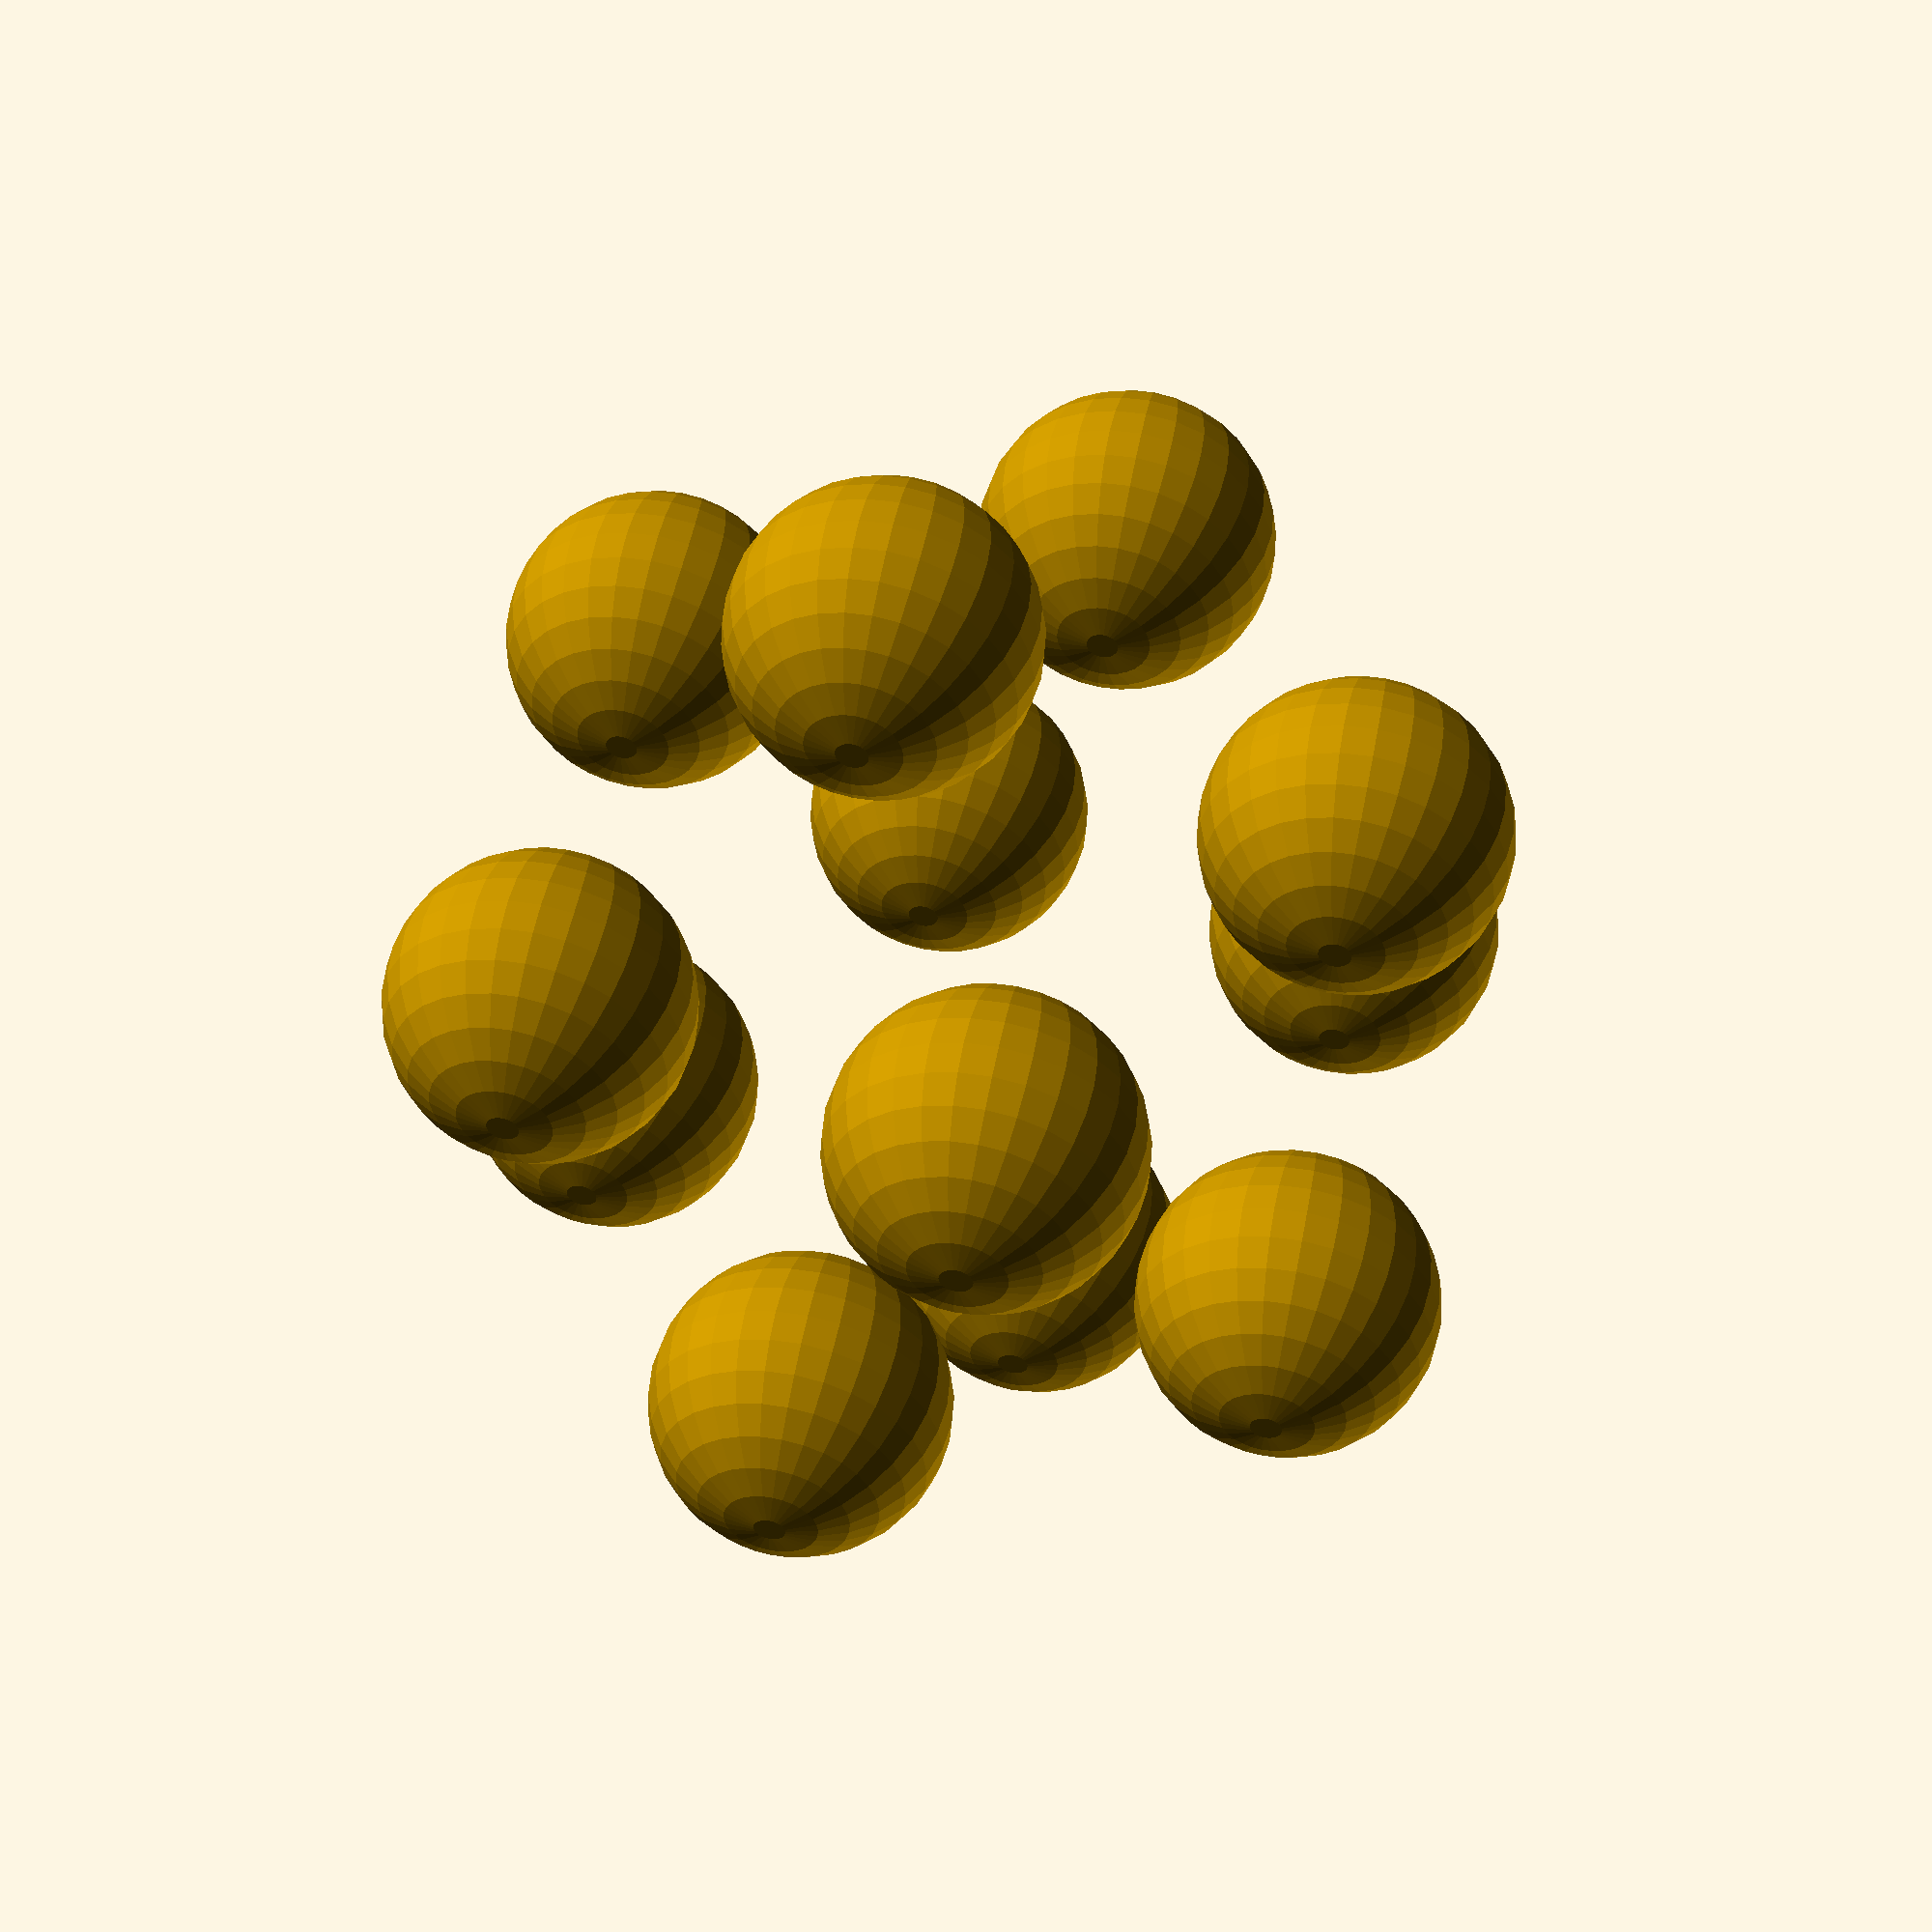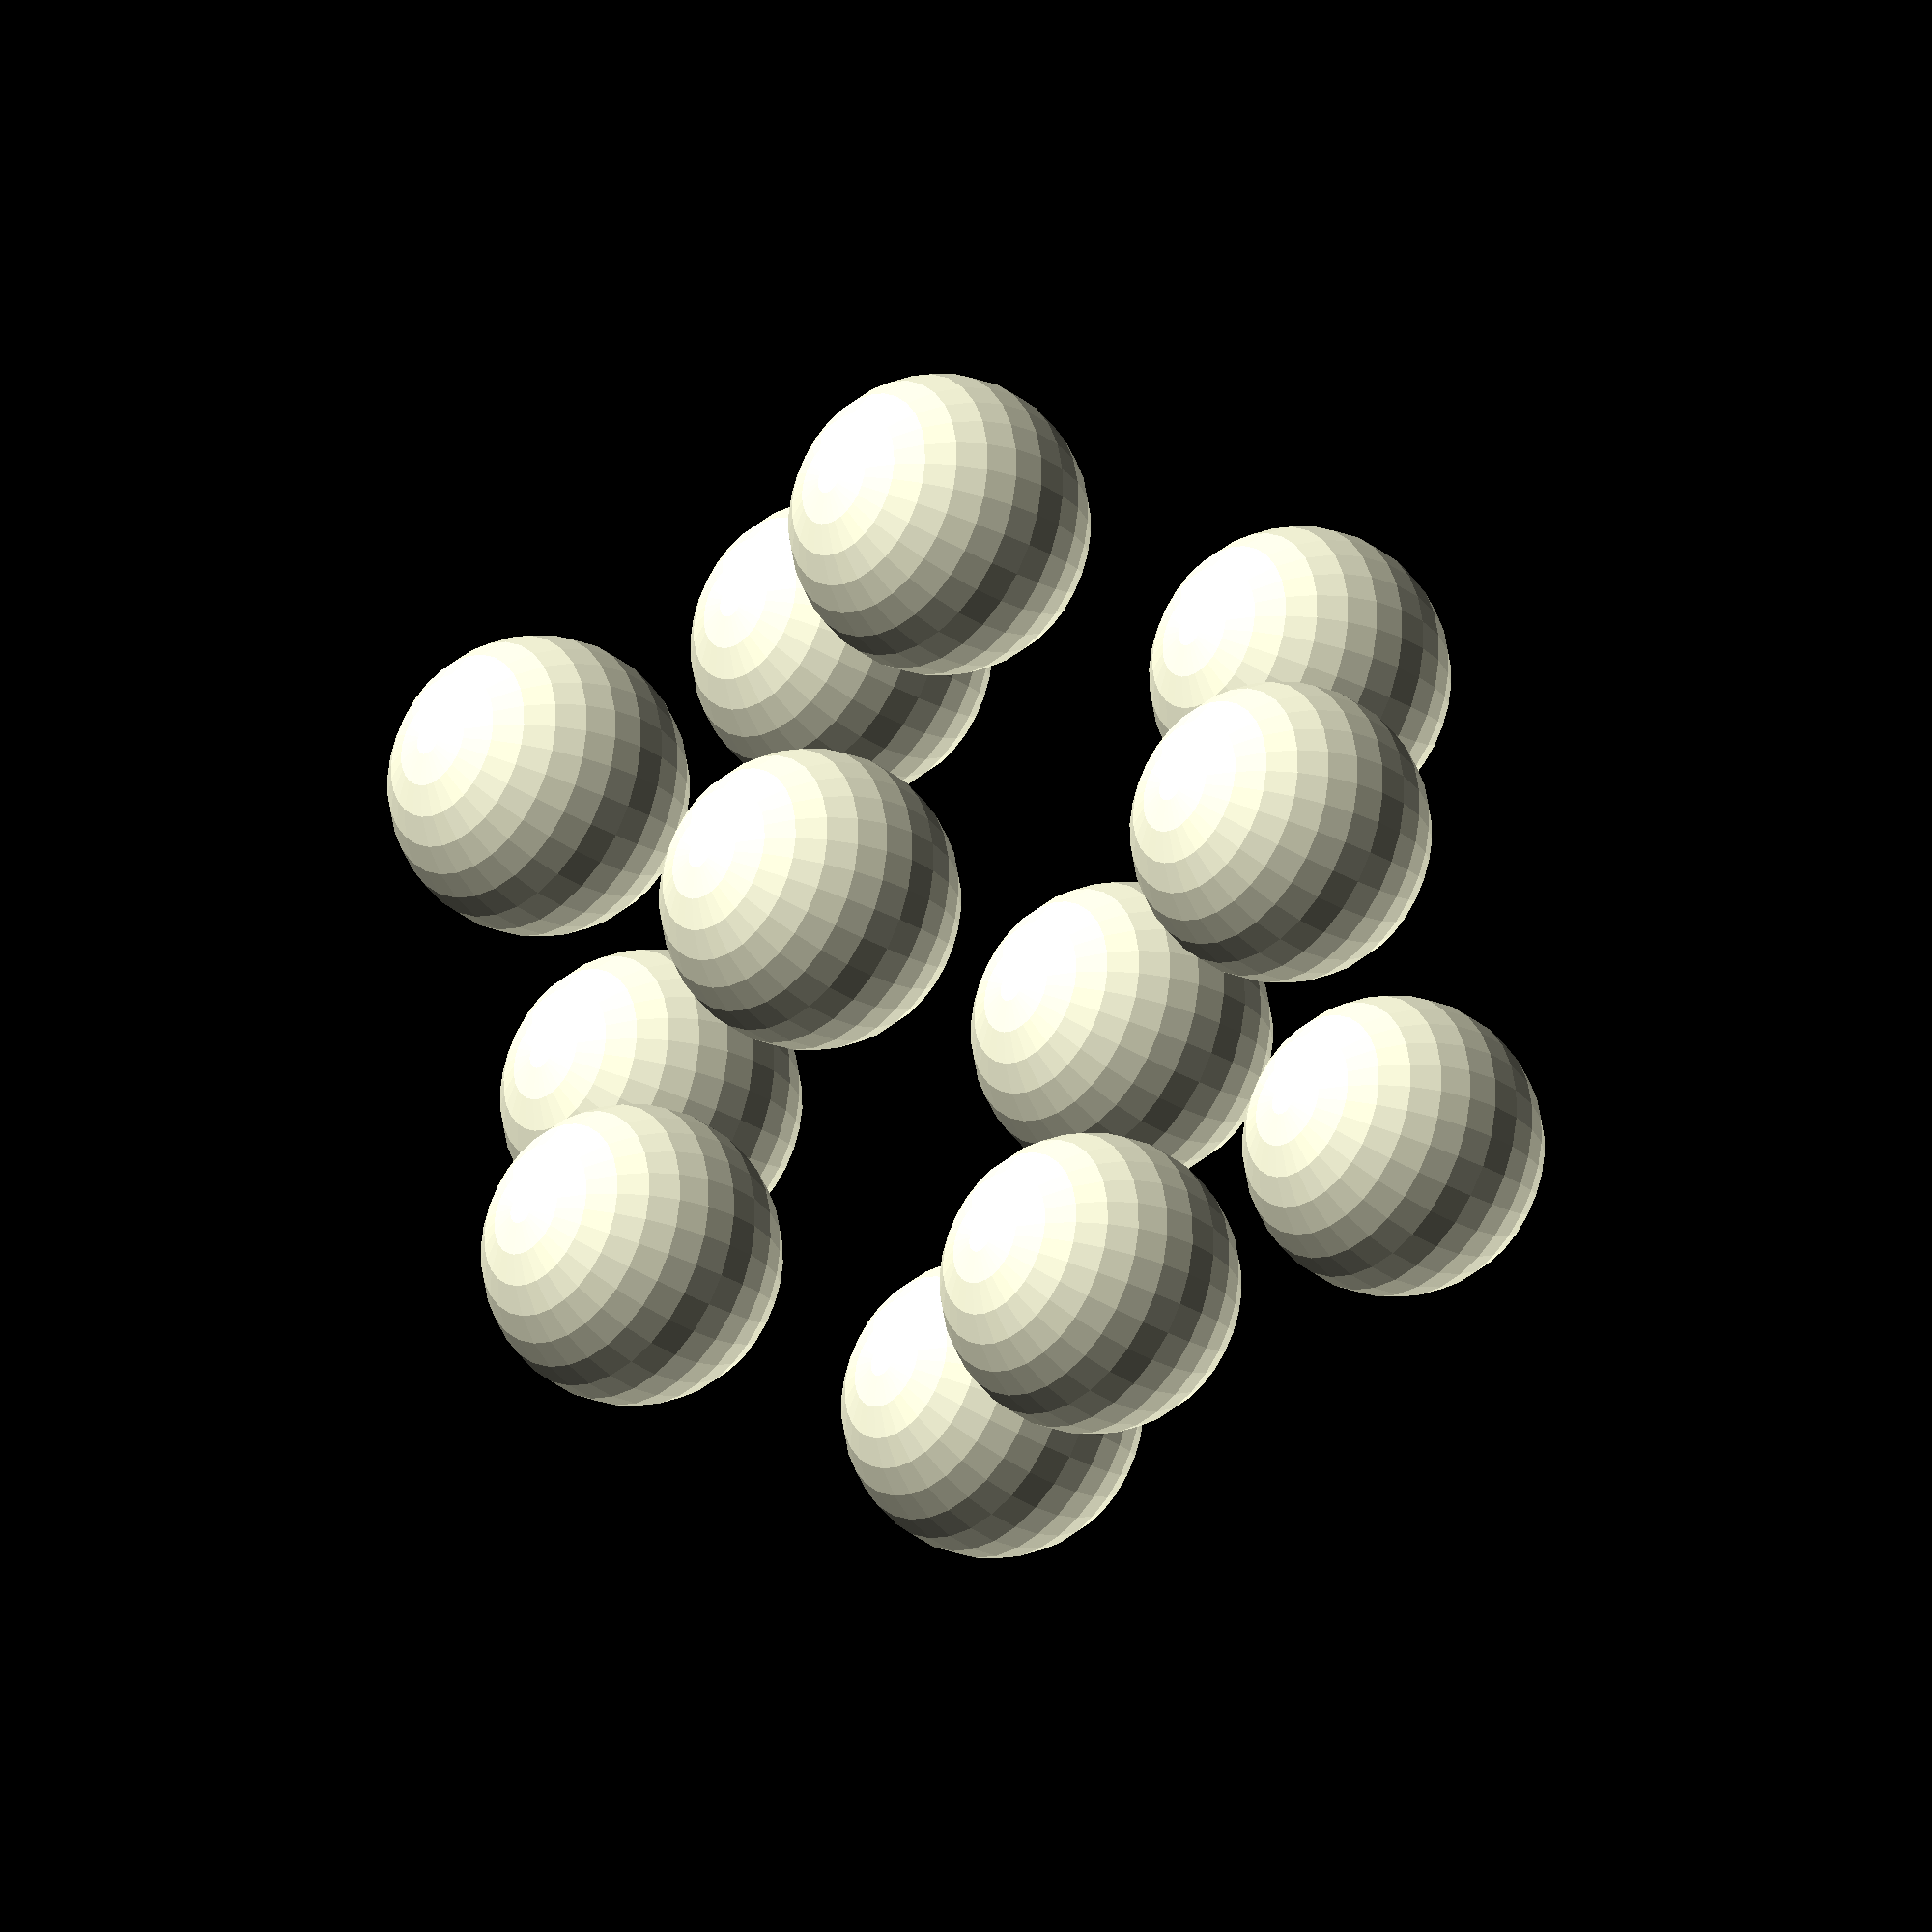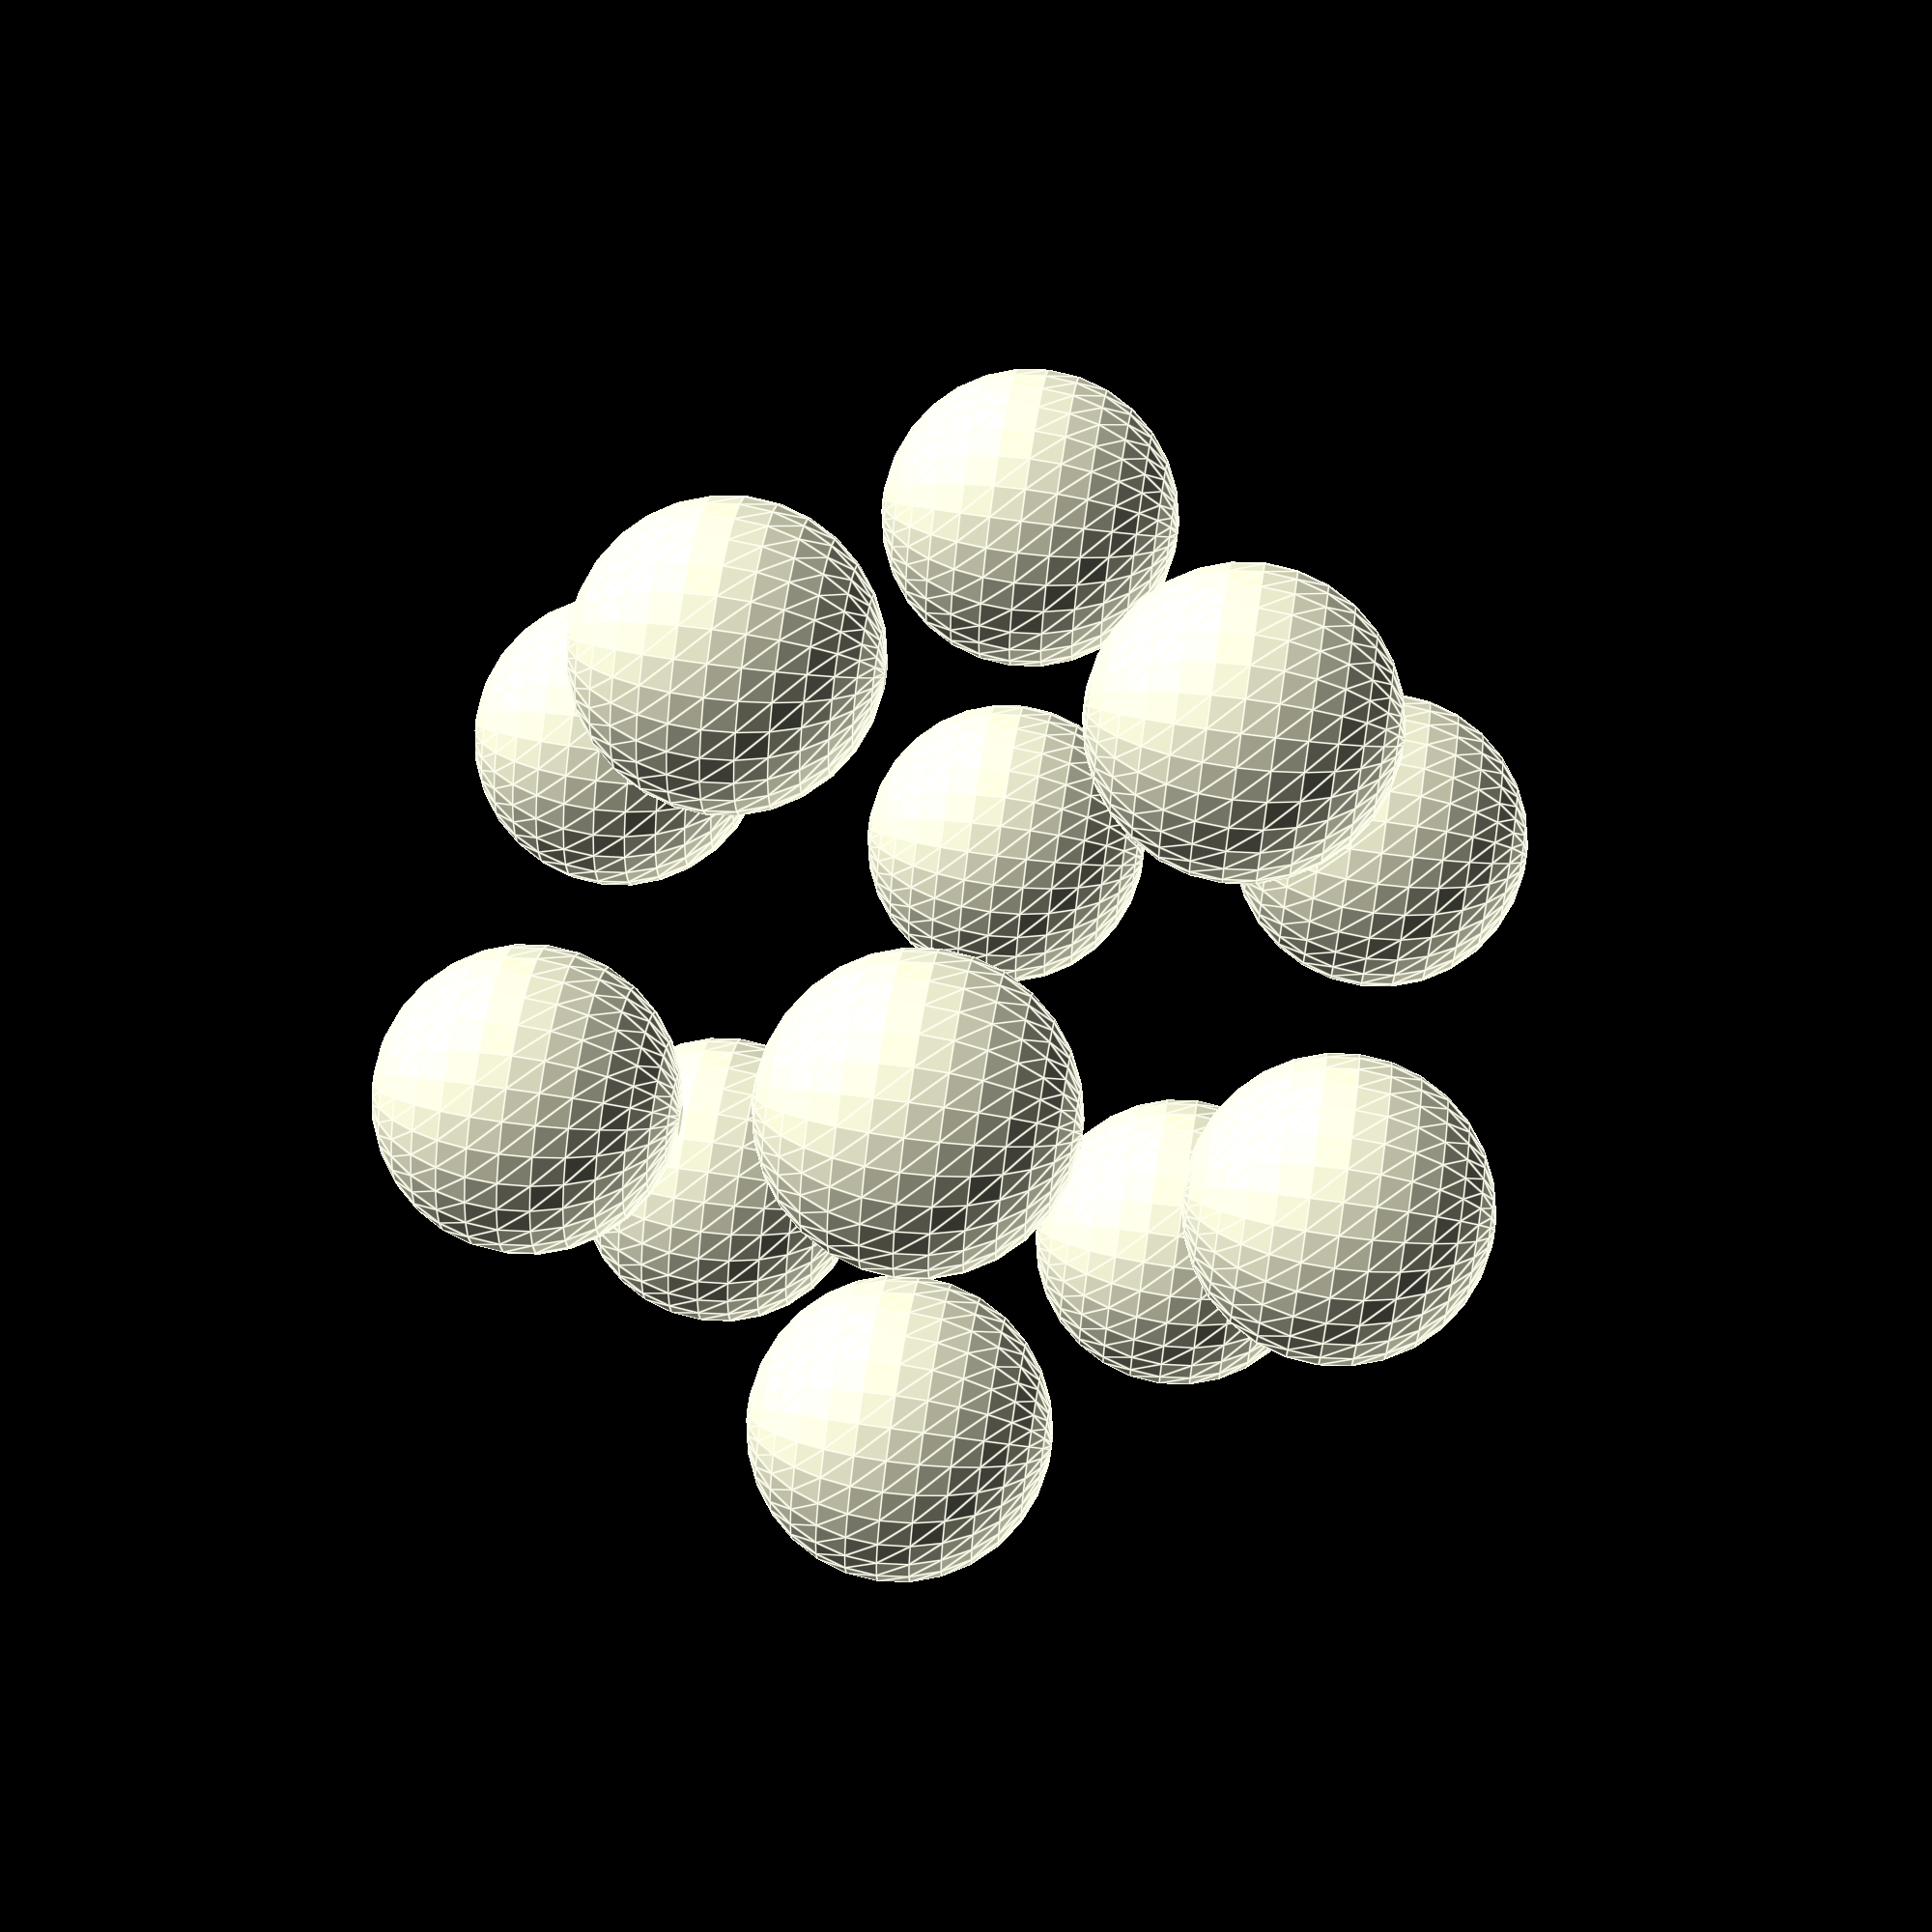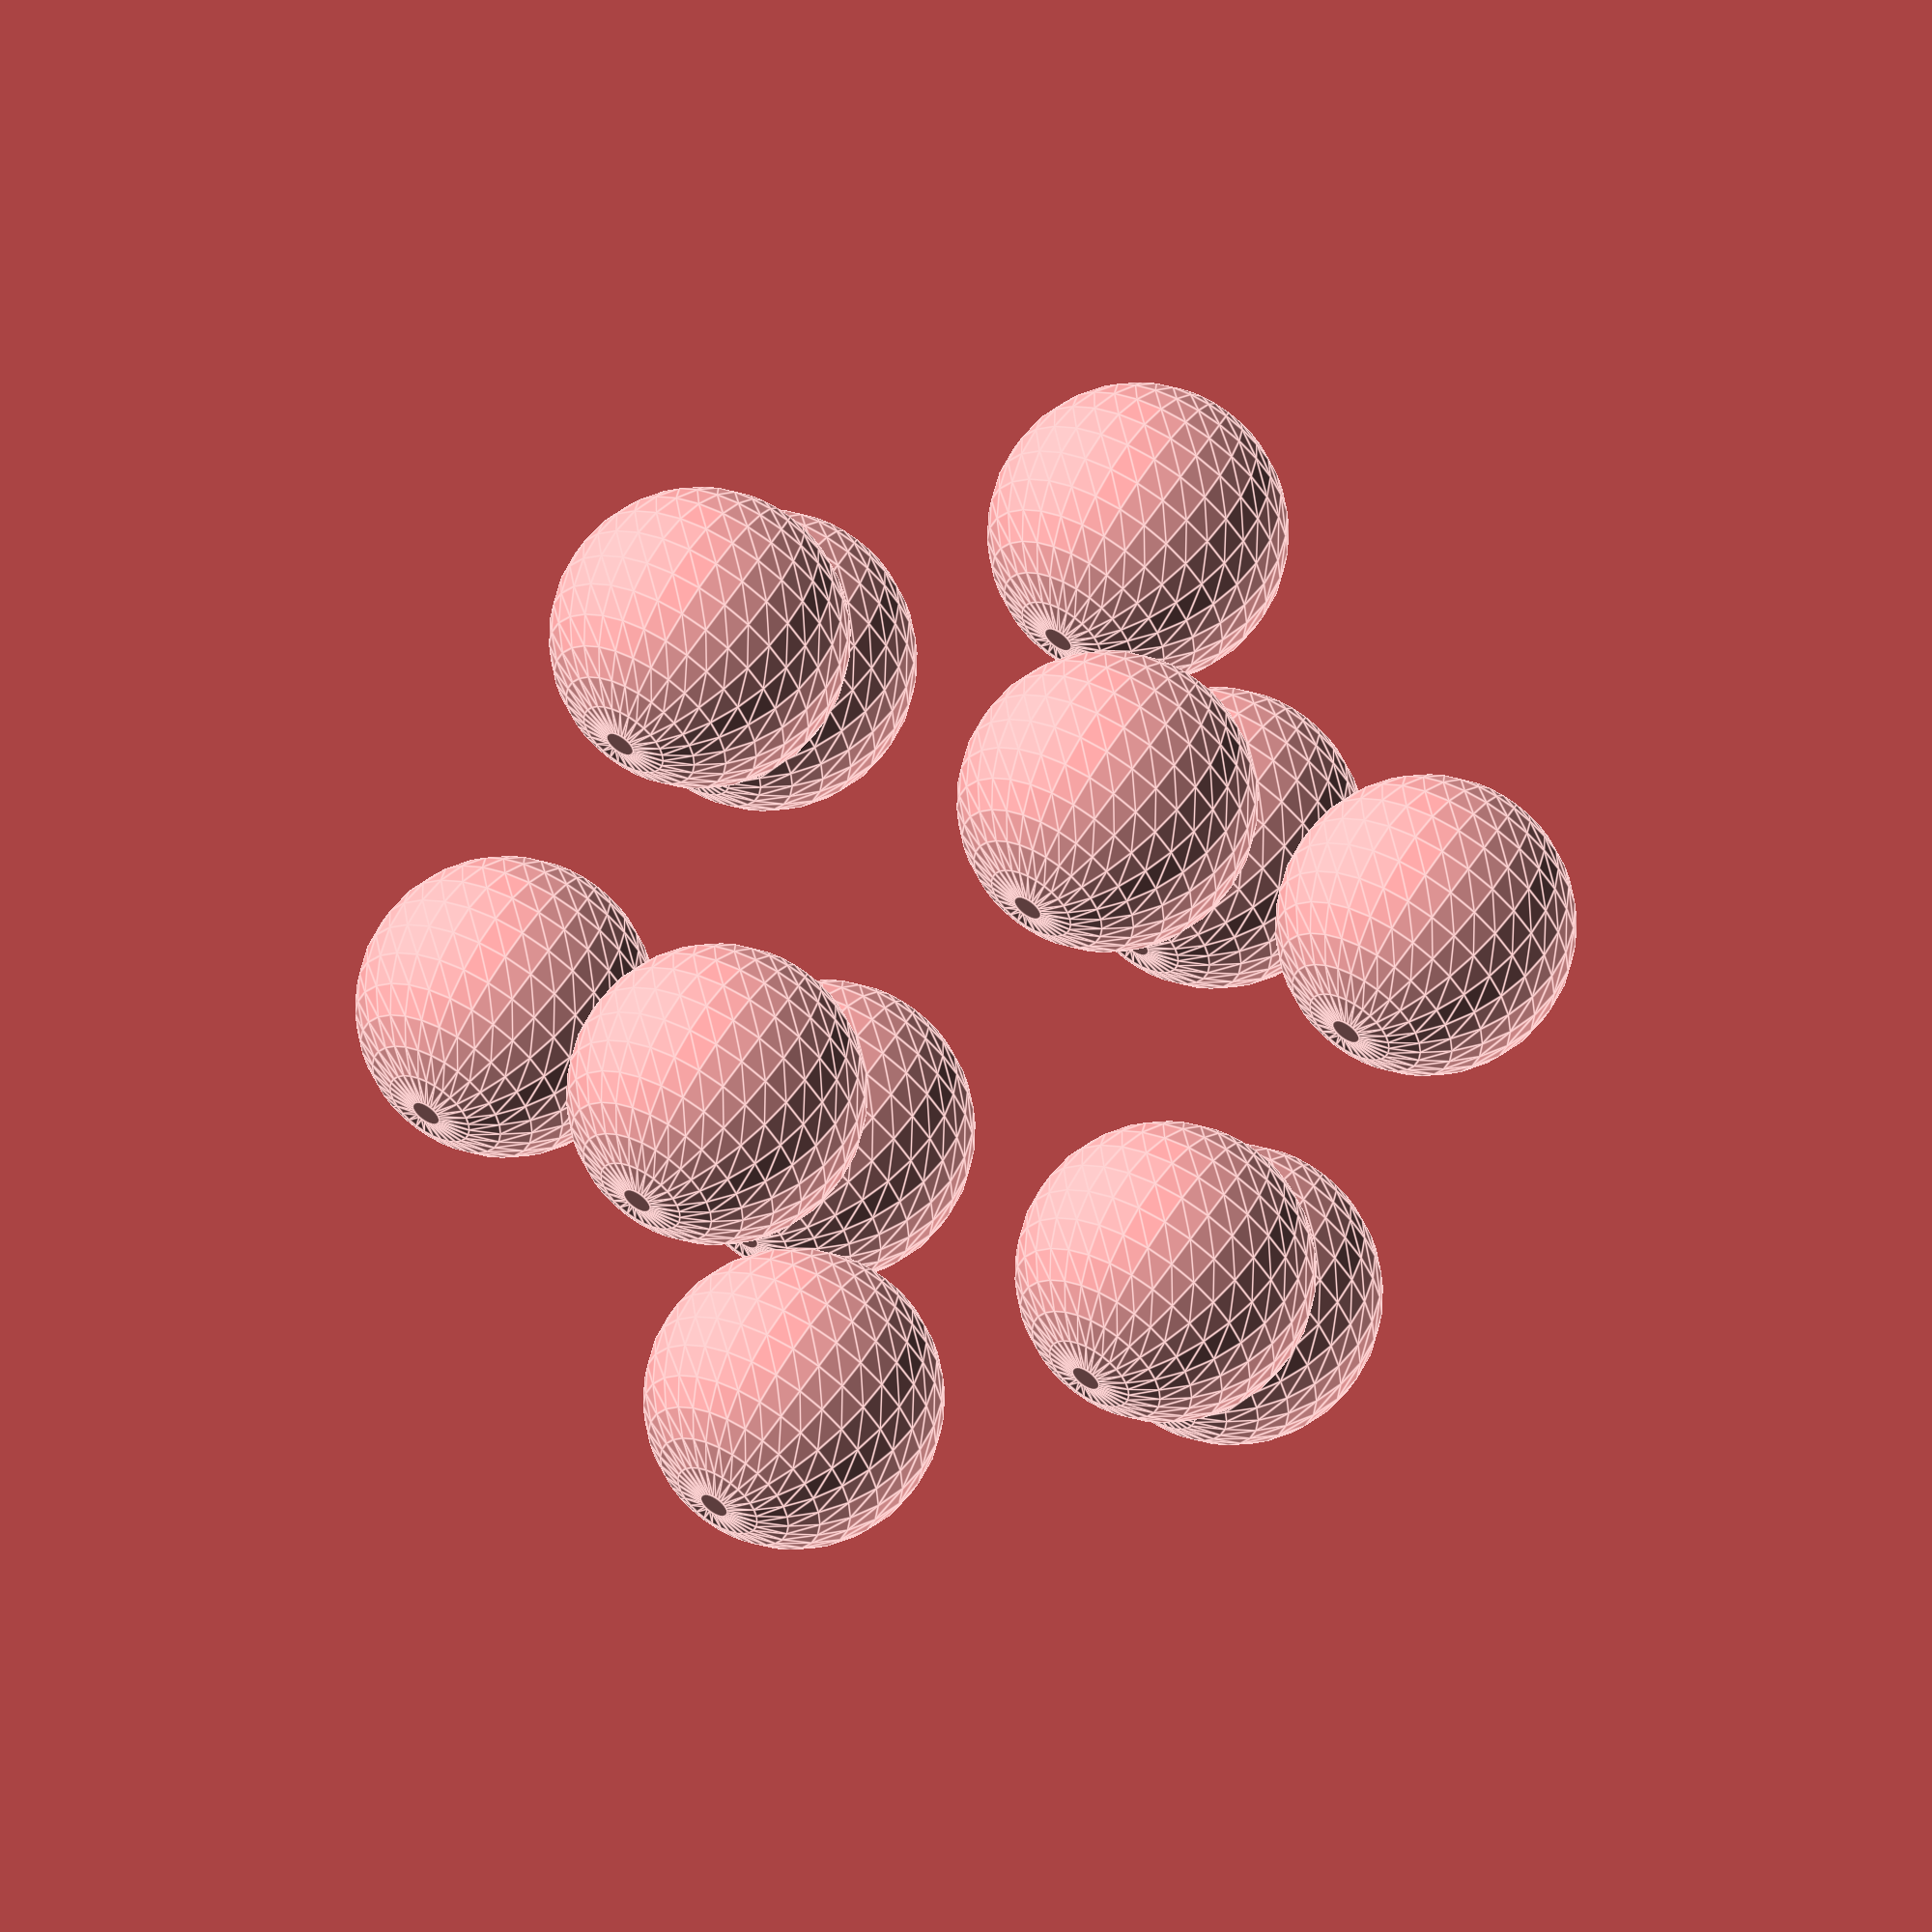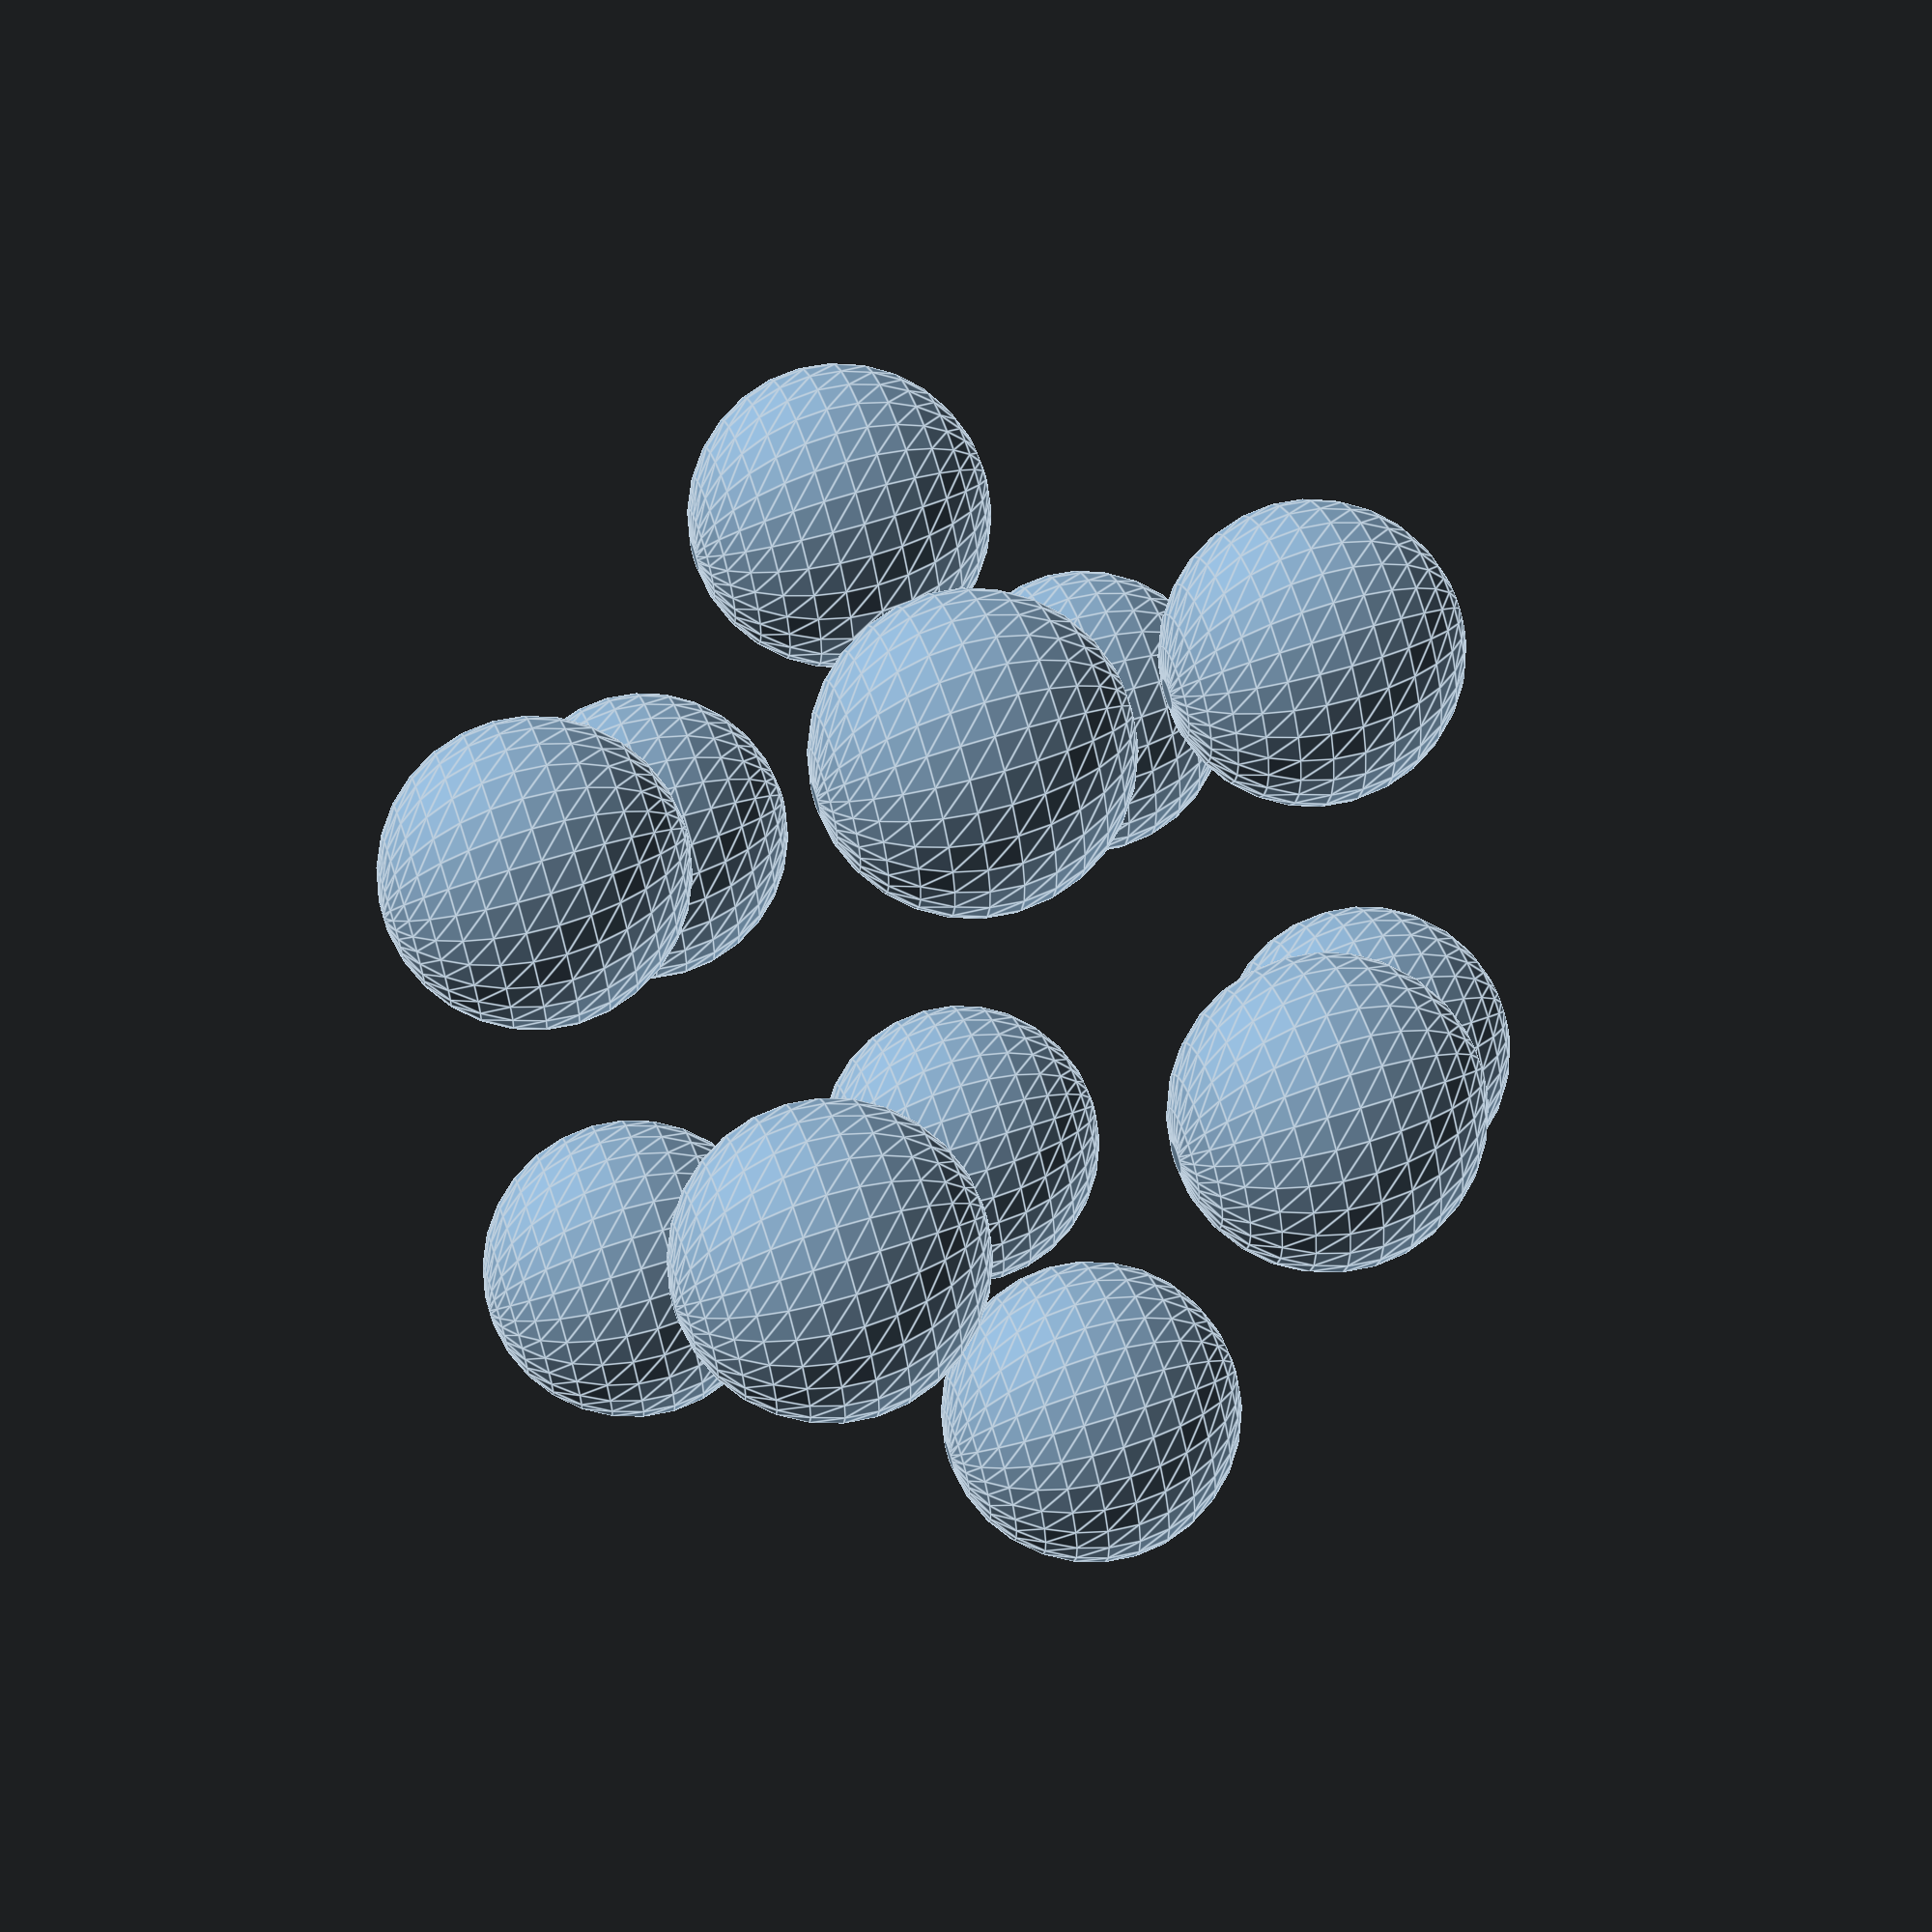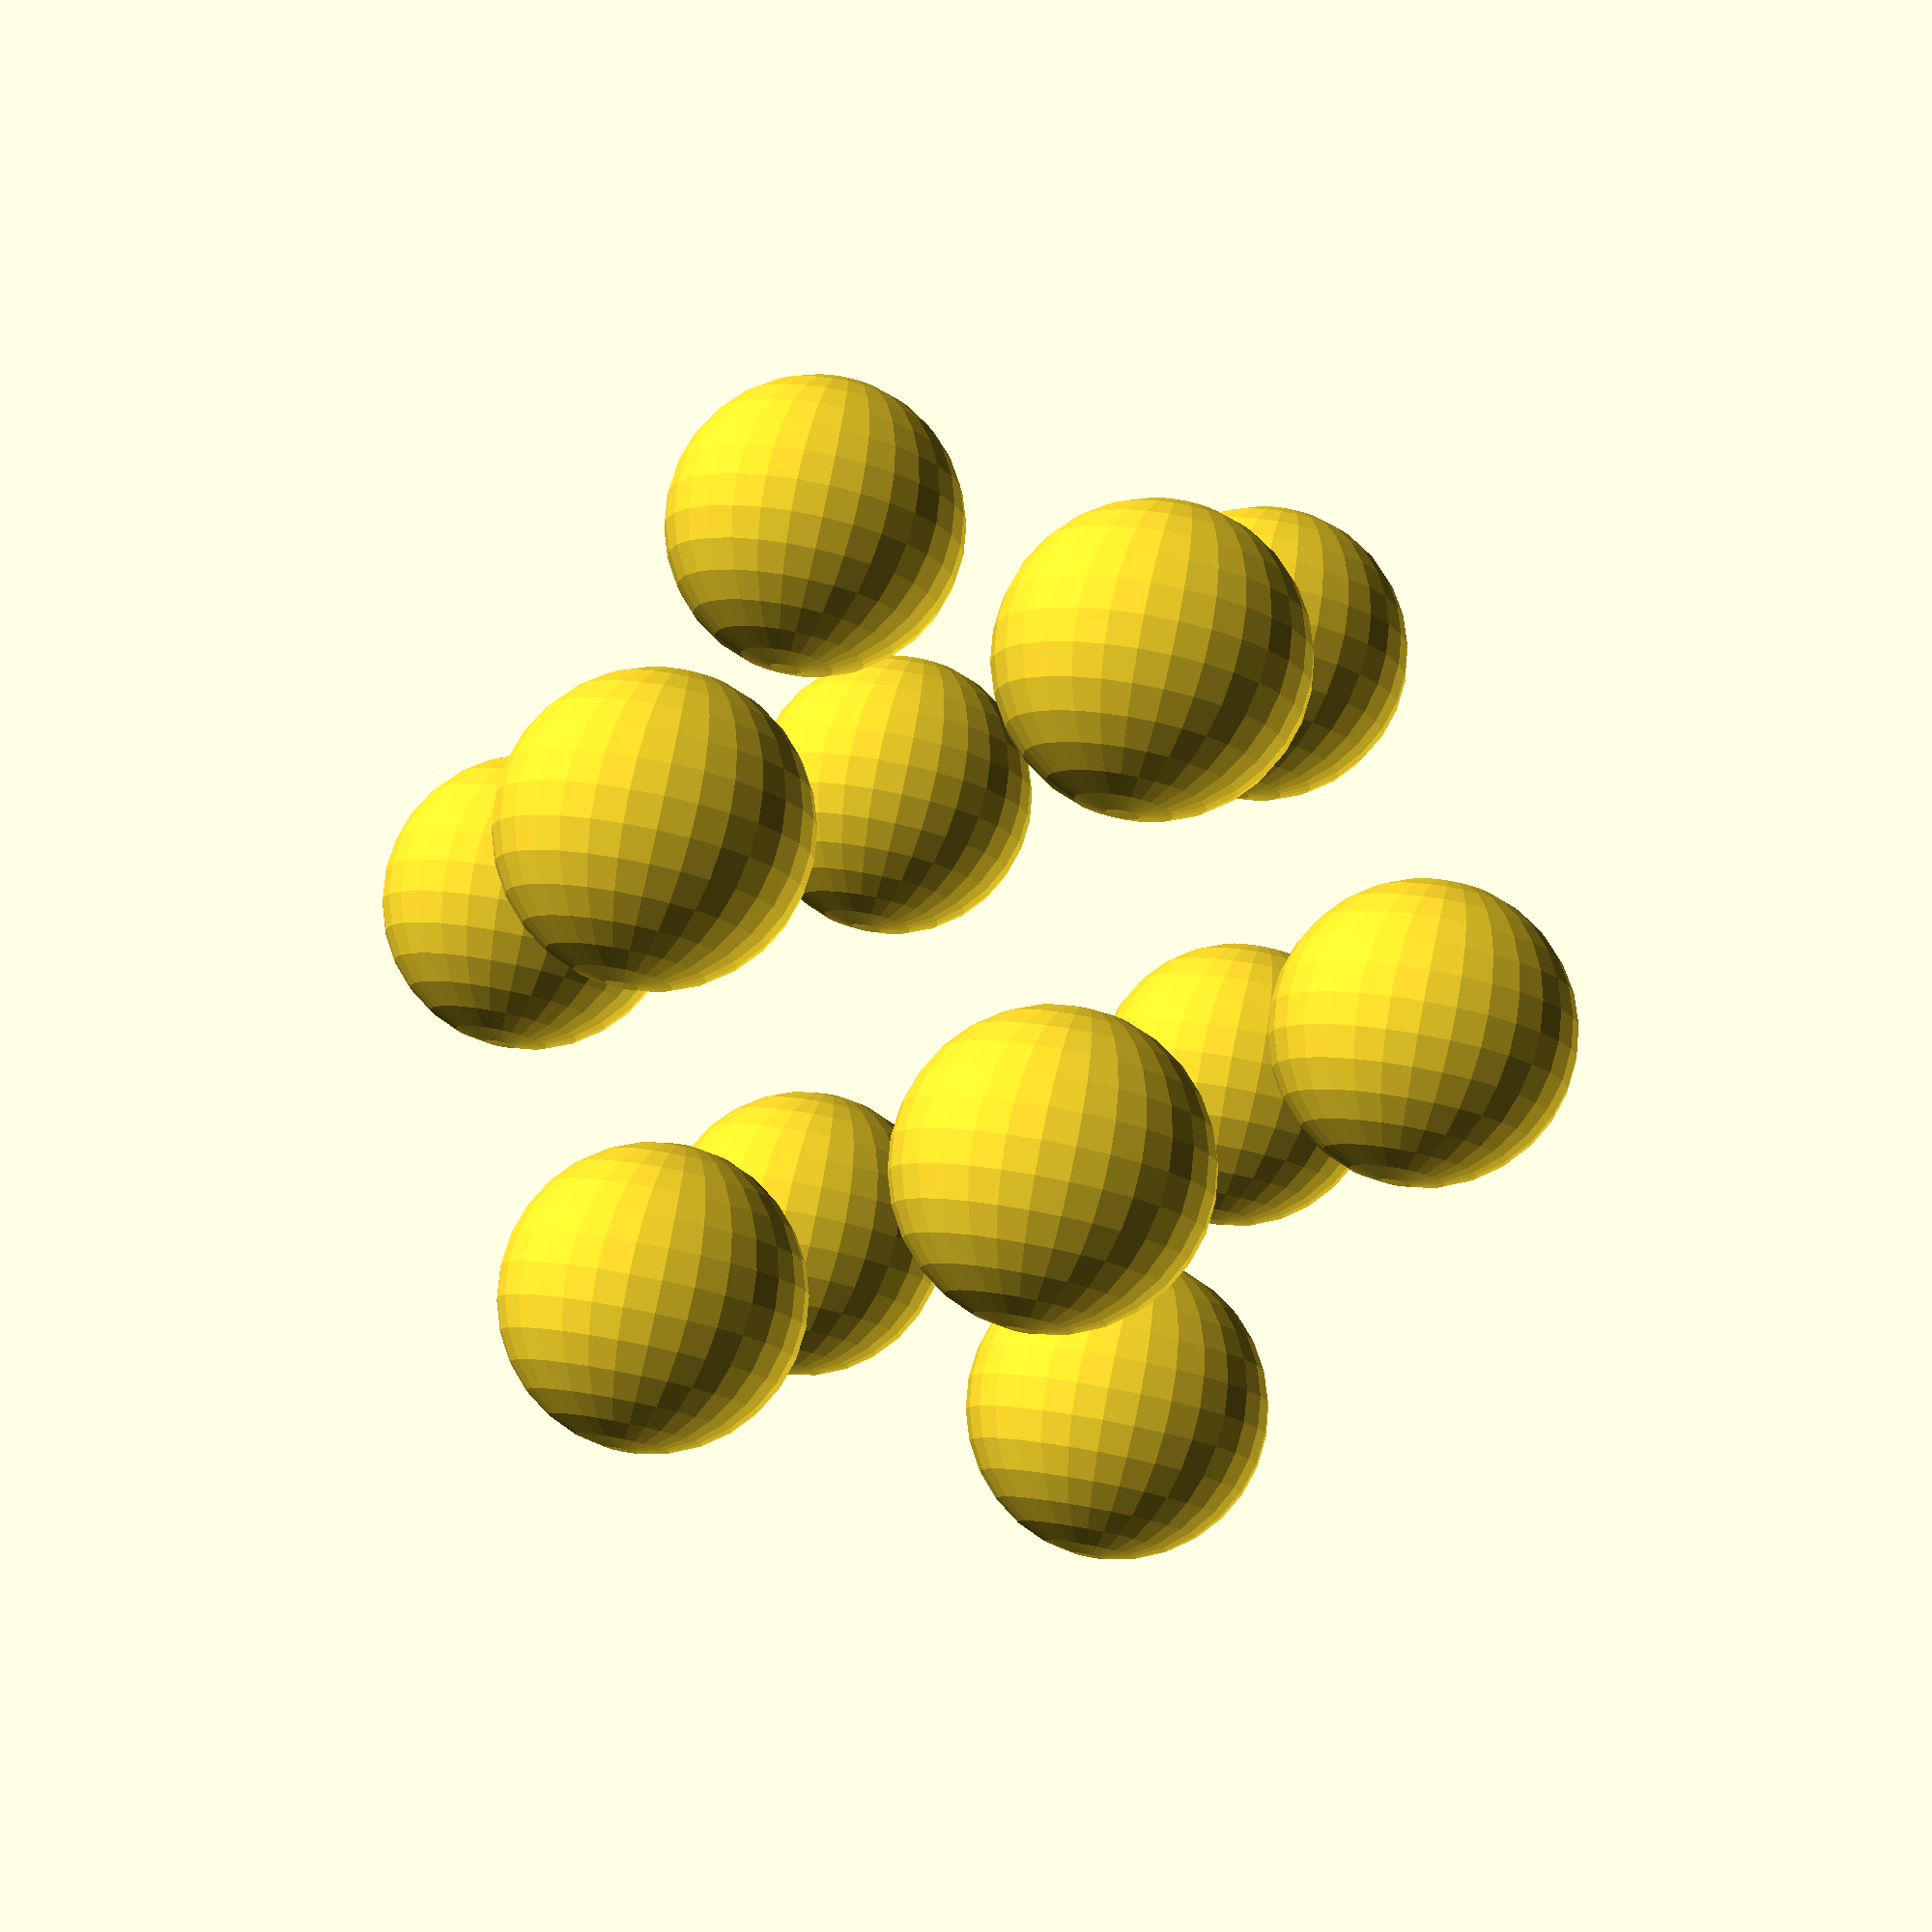
<openscad>
// Copyright 2013 Jonathan Hulka
// This program is free software; you can redistribute it and/or modify
// it under the terms of the GNU General Public License as published by
// the Free Software Foundation; either version 2 of the License, or
// (at your option) any later version.
// 
// This program is distributed in the hope that it will be useful,
// but WITHOUT ANY WARRANTY; without even the implied warranty of
// MERCHANTABILITY or FITNESS FOR A PARTICULAR PURPOSE.  See the
// GNU General Public License for more details.
// 
// You should have received a copy of the GNU General Public License
// along with this program; if not, write to the Free Software
// Foundation, Inc., 51 Franklin Street, Fifth Floor, Boston,
// MA 02110-1301, USA.
phi=(1+sqrt(5))/2;
edge_length=15*(sqrt(5)-1)/2;
radius=edge_length;
//radius=5;
for(i=[-15,15],j=[-phi*15,phi*15])
{
	translate([0,i,j])sphere(r=radius,center=true);
	translate([i,j,0])sphere(r=radius,center=true);
	translate([j,0,i])sphere(r=radius,center=true);
}	

</openscad>
<views>
elev=129.8 azim=22.1 roll=169.5 proj=p view=solid
elev=27.4 azim=125.0 roll=47.4 proj=o view=solid
elev=293.4 azim=252.2 roll=98.3 proj=p view=edges
elev=123.3 azim=190.7 roll=327.9 proj=o view=edges
elev=296.9 azim=29.3 roll=252.0 proj=p view=edges
elev=281.4 azim=251.0 roll=191.1 proj=p view=wireframe
</views>
